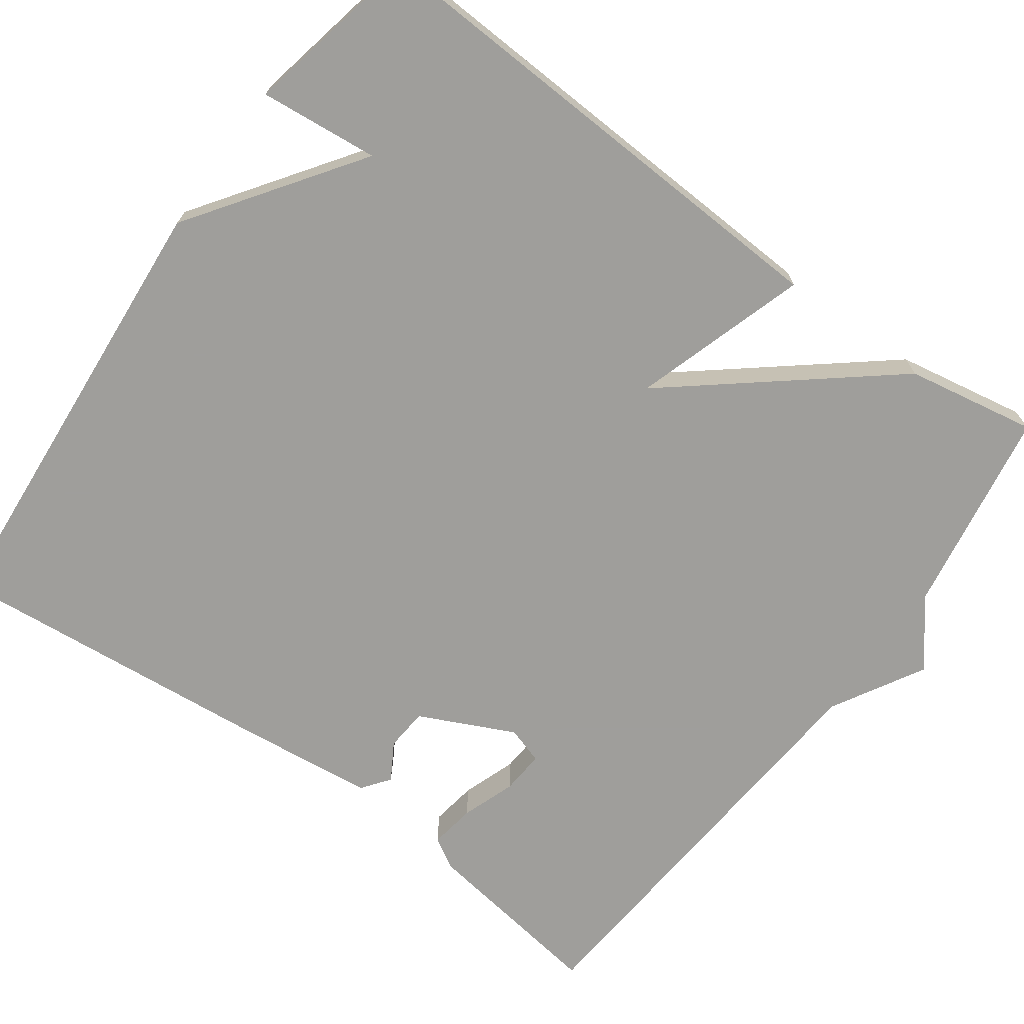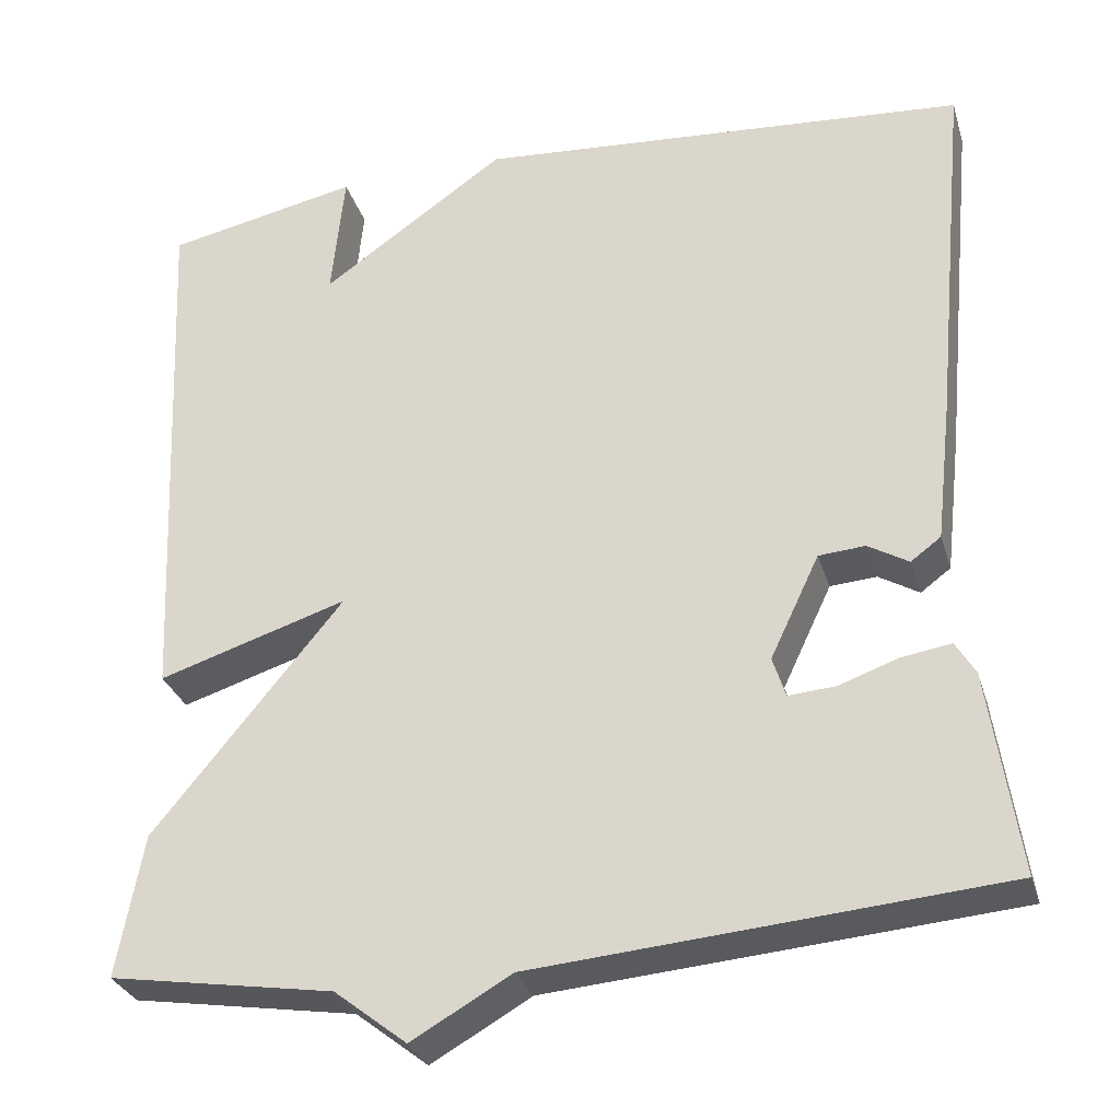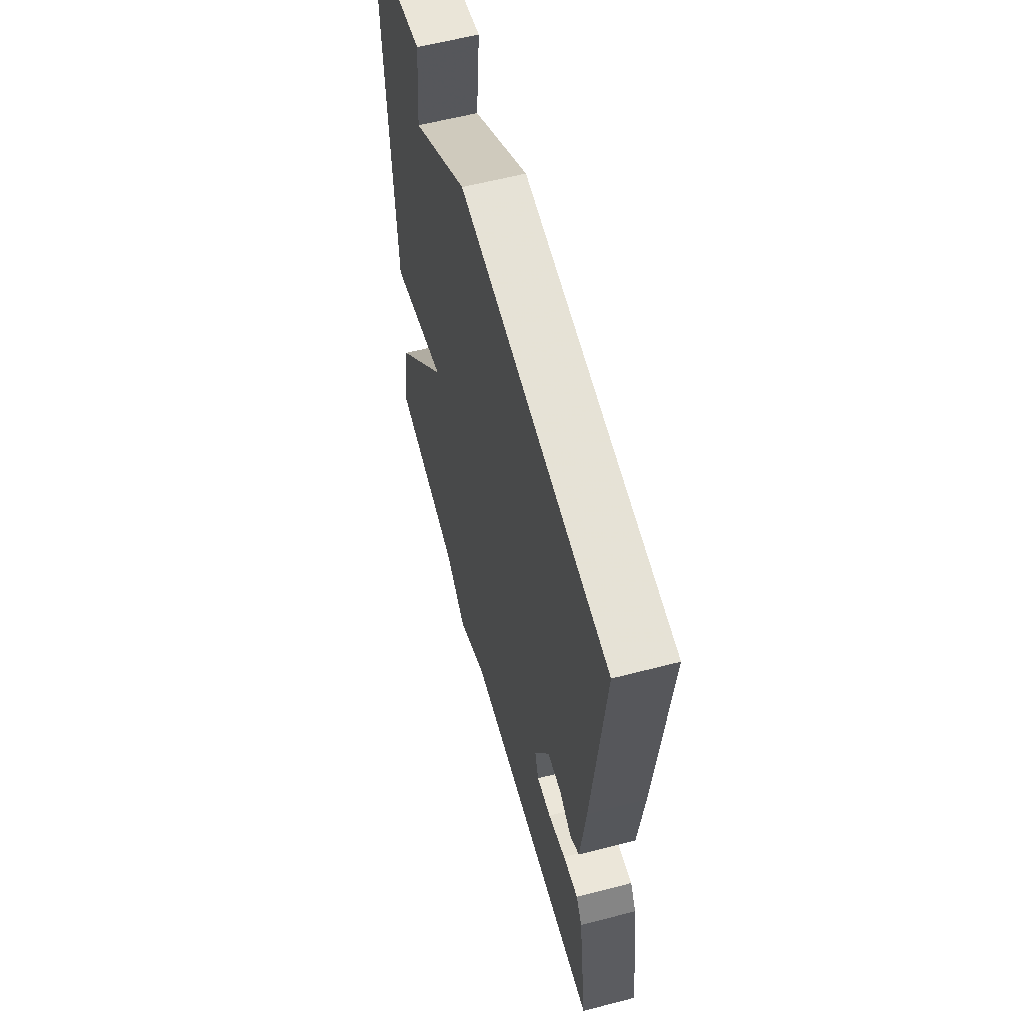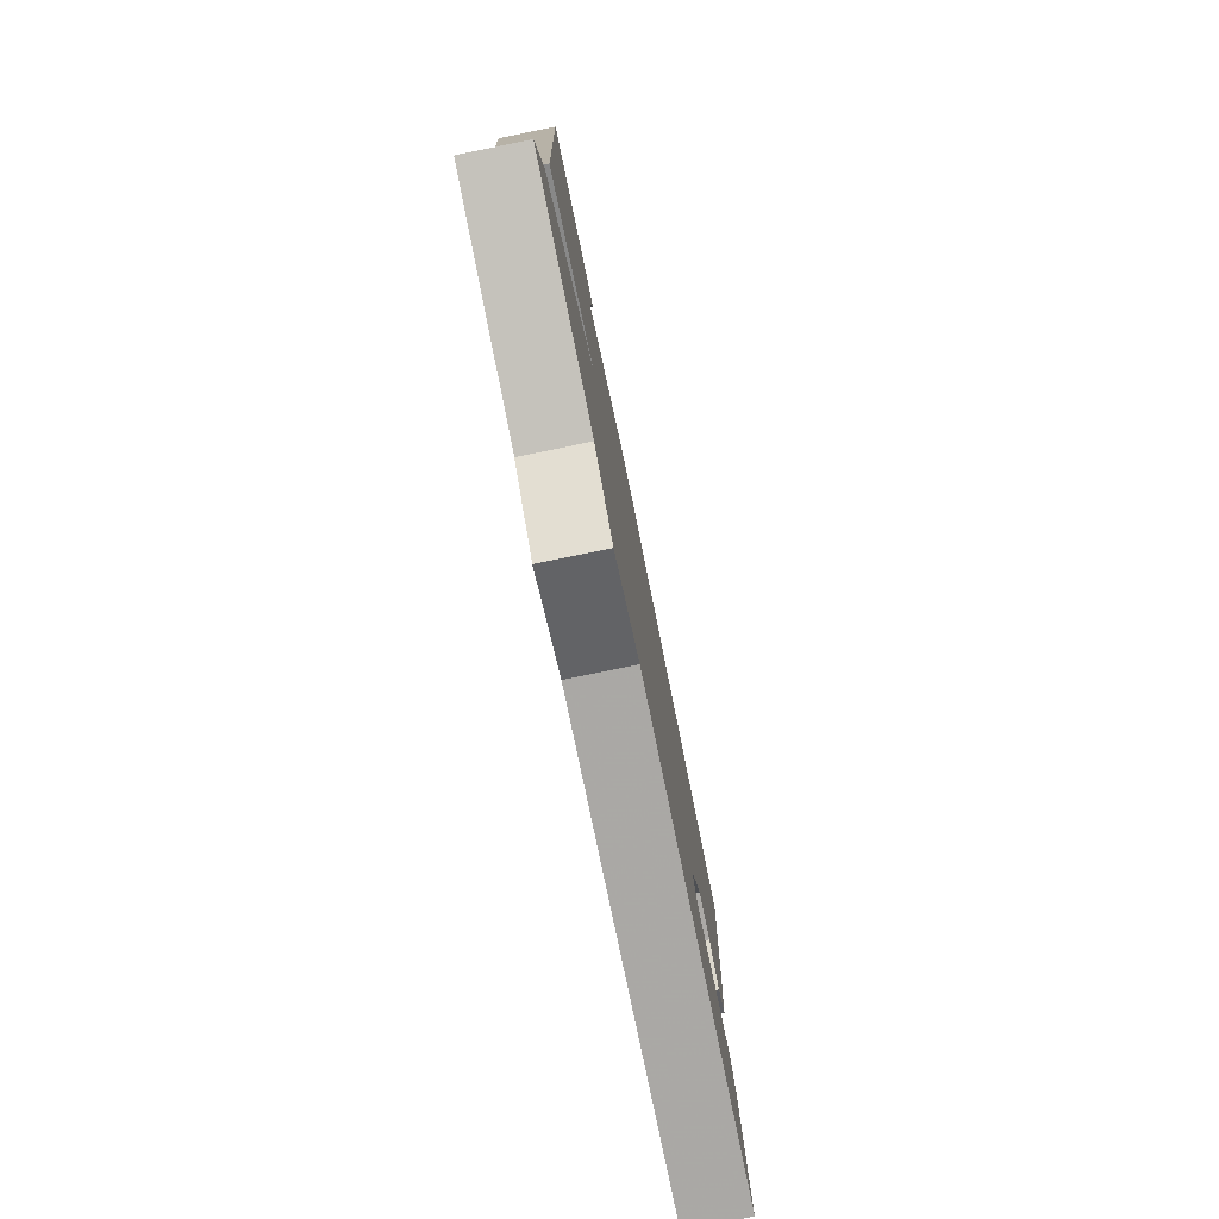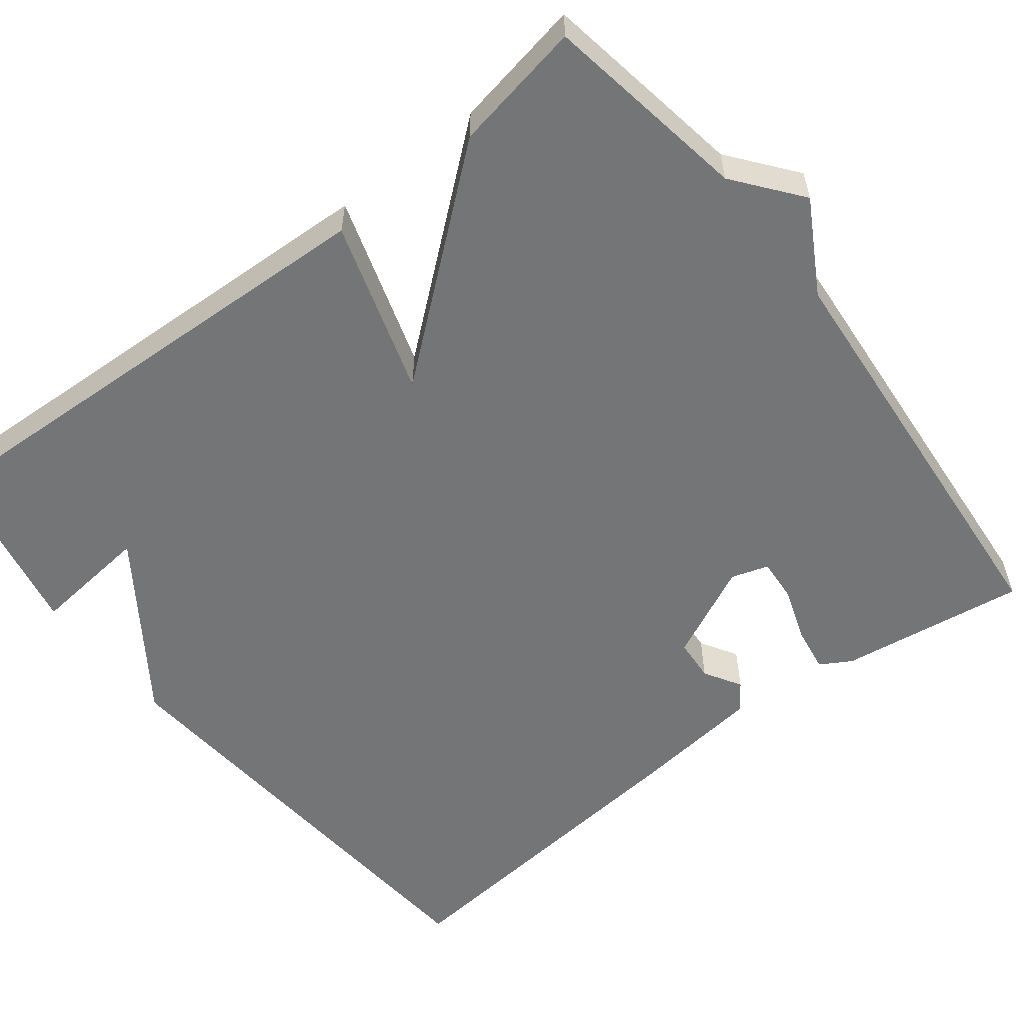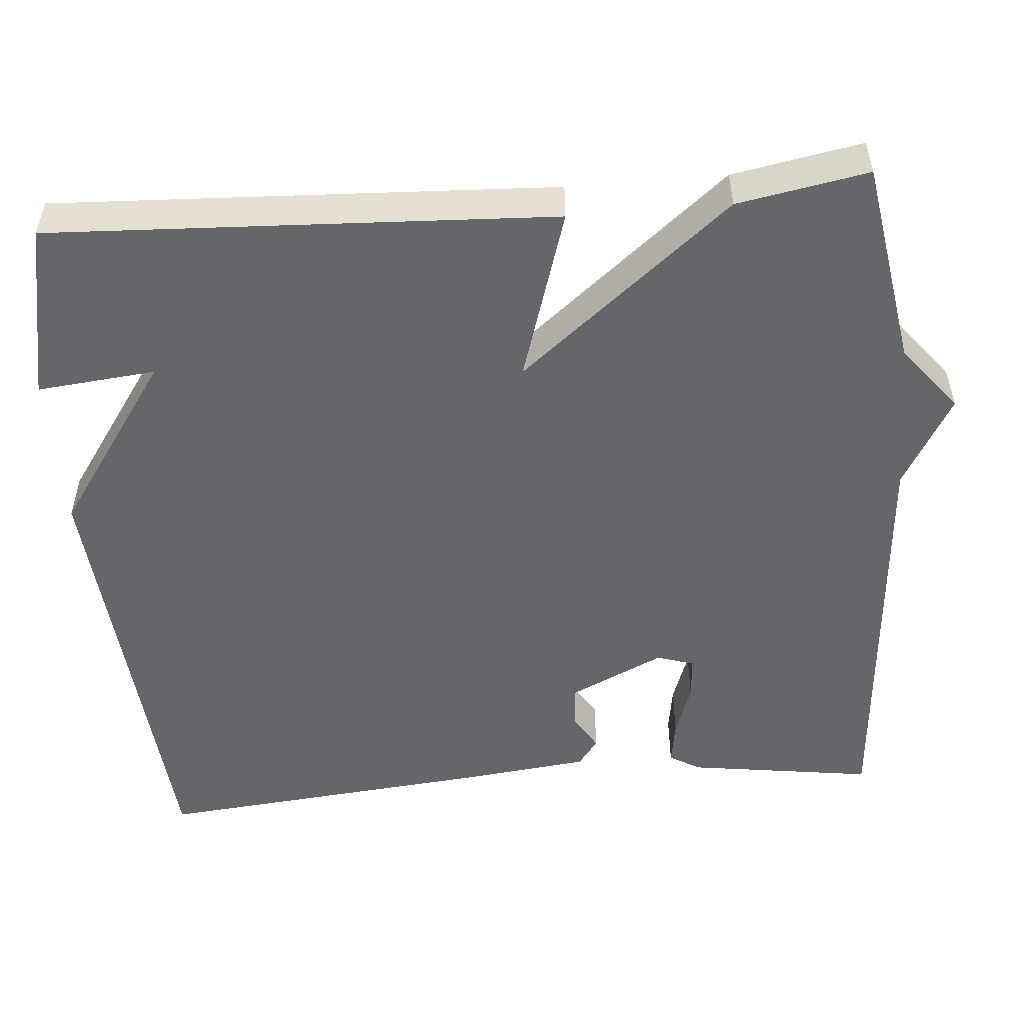
<metadata>
{"format":"obj","ext":"obj","renderer":"f3d","projection":"perspective","resolution":1024,"background":"white","views":[{"elev":-70.8,"azim":54.0,"up":"+Y"},{"elev":-30.5,"azim":-164.1,"up":"+Z"},{"elev":59.9,"azim":-104.9,"up":"+Z"},{"elev":-79.6,"azim":101.5,"up":"+Z"},{"elev":-56.5,"azim":128.0,"up":"+Y"},{"elev":-51.7,"azim":94.8,"up":"+Y"}]}
</metadata>
<code>
v 0.5 0.07 -0.5
v 0.239 0.07 -0.543
v 0.155 0.07 -0.609
v 0.039 0.07 -0.543
v -0.5 0.07 -0.5
v -0.466 0.07 -0.264
v -0.443 0.07 -0.225
v -0.385 0.07 -0.234
v -0.317 0.07 -0.258
v -0.262 0.07 -0.262
v -0.247 0.07 -0.215
v -0.304 0.07 -0.095
v -0.358 0.07 -0.091
v -0.405 0.07 -0.119
v -0.44 0.07 -0.093
v -0.459 0.07 0.073
v -0.5 0.07 0.5
v 0.074 0.07 0.546
v 0.289 0.07 0.395
v 0.274 0.07 0.546
v 0.5 0.07 0.5
v 0.47 0.07 -0.135
v 0.25 0.07 -0.066
v 0.47 0.07 -0.335
v 0.5 0 -0.5
v 0.239 0 -0.543
v 0.155 0 -0.609
v 0.039 0 -0.543
v -0.5 0 -0.5
v -0.466 0 -0.264
v -0.443 0 -0.225
v -0.385 0 -0.234
v -0.317 0 -0.258
v -0.262 0 -0.262
v -0.247 0 -0.215
v -0.304 0 -0.095
v -0.358 0 -0.091
v -0.405 0 -0.119
v -0.44 0 -0.093
v -0.459 0 0.073
v -0.5 0 0.5
v 0.074 0 0.546
v 0.289 0 0.395
v 0.274 0 0.546
v 0.5 0 0.5
v 0.47 0 -0.135
v 0.25 0 -0.066
v 0.47 0 -0.335
f 23 24 1 2
f 21 22 23
f 19 20 21
f 19 21 23
f 17 18 19
f 16 17 19
f 15 16 19
f 14 15 19
f 13 14 19
f 12 13 19 23
f 2 3 4
f 23 2 4
f 12 23 4
f 11 12 4
f 7 8 9
f 6 7 9
f 5 6 9
f 4 5 9
f 4 9 10
f 4 10 11
f 26 25 48 47
f 47 46 45
f 45 44 43
f 47 45 43
f 43 42 41
f 43 41 40
f 43 40 39
f 43 39 38
f 43 38 37
f 47 43 37 36
f 28 27 26
f 28 26 47
f 28 47 36
f 28 36 35
f 33 32 31
f 33 31 30
f 33 30 29
f 33 29 28
f 34 33 28
f 35 34 28
f 1 25 26 2
f 2 26 27 3
f 3 27 28 4
f 4 28 29 5
f 5 29 30 6
f 6 30 31 7
f 7 31 32 8
f 8 32 33 9
f 9 33 34 10
f 10 34 35 11
f 11 35 36 12
f 12 36 37 13
f 13 37 38 14
f 14 38 39 15
f 15 39 40 16
f 16 40 41 17
f 17 41 42 18
f 18 42 43 19
f 19 43 44 20
f 20 44 45 21
f 21 45 46 22
f 22 46 47 23
f 23 47 48 24
f 24 48 25 1

</code>
